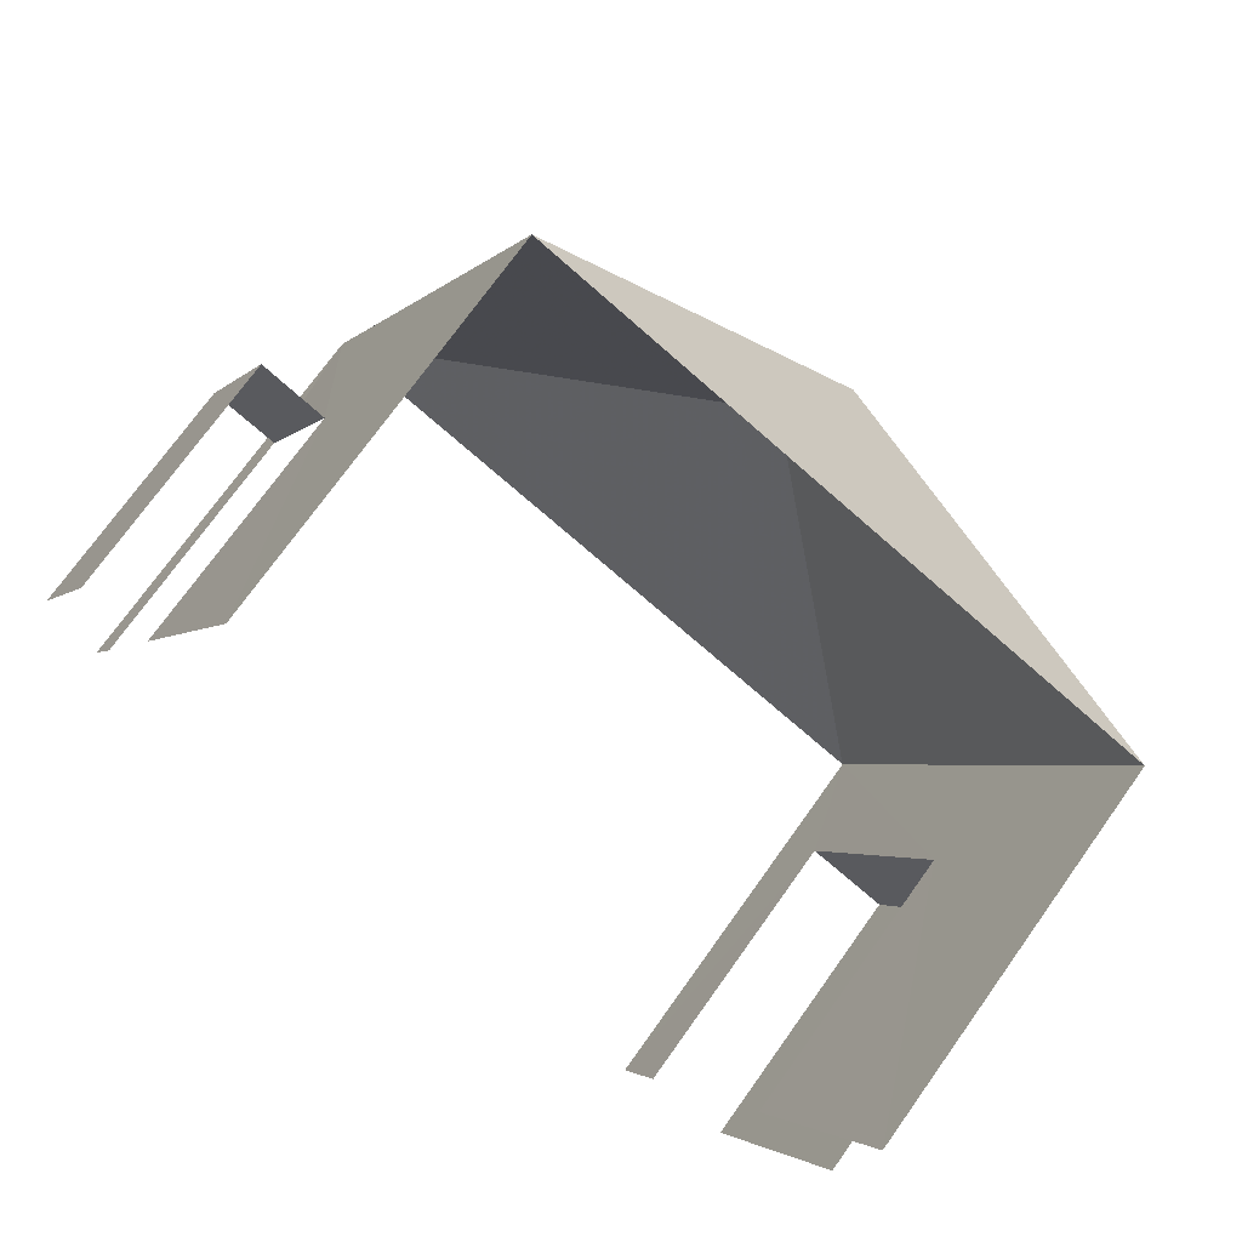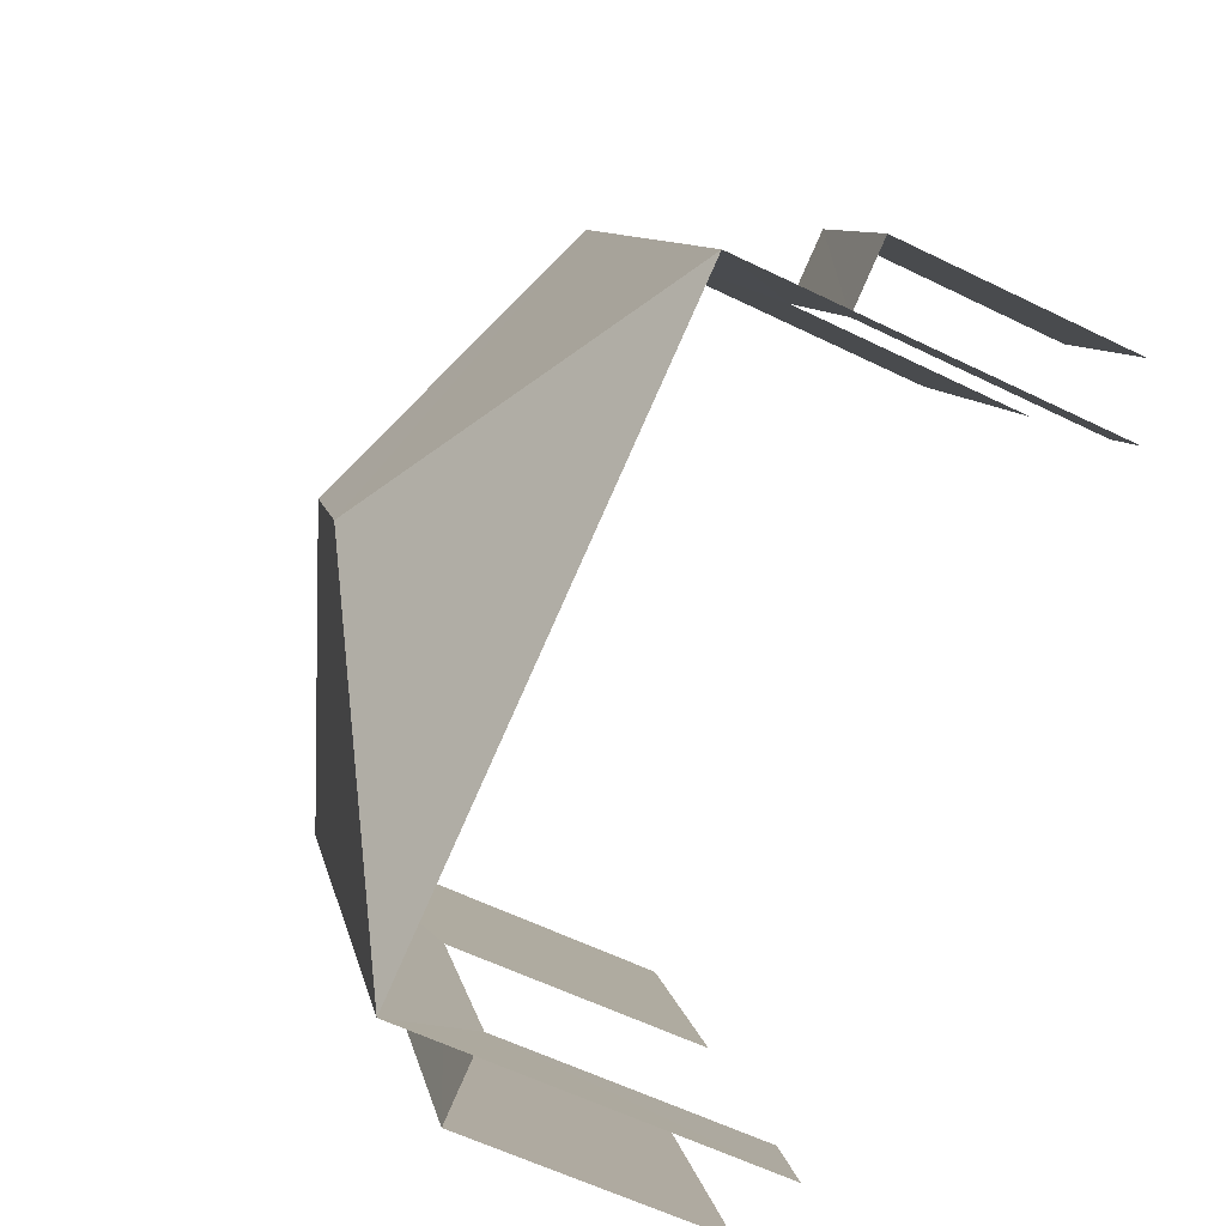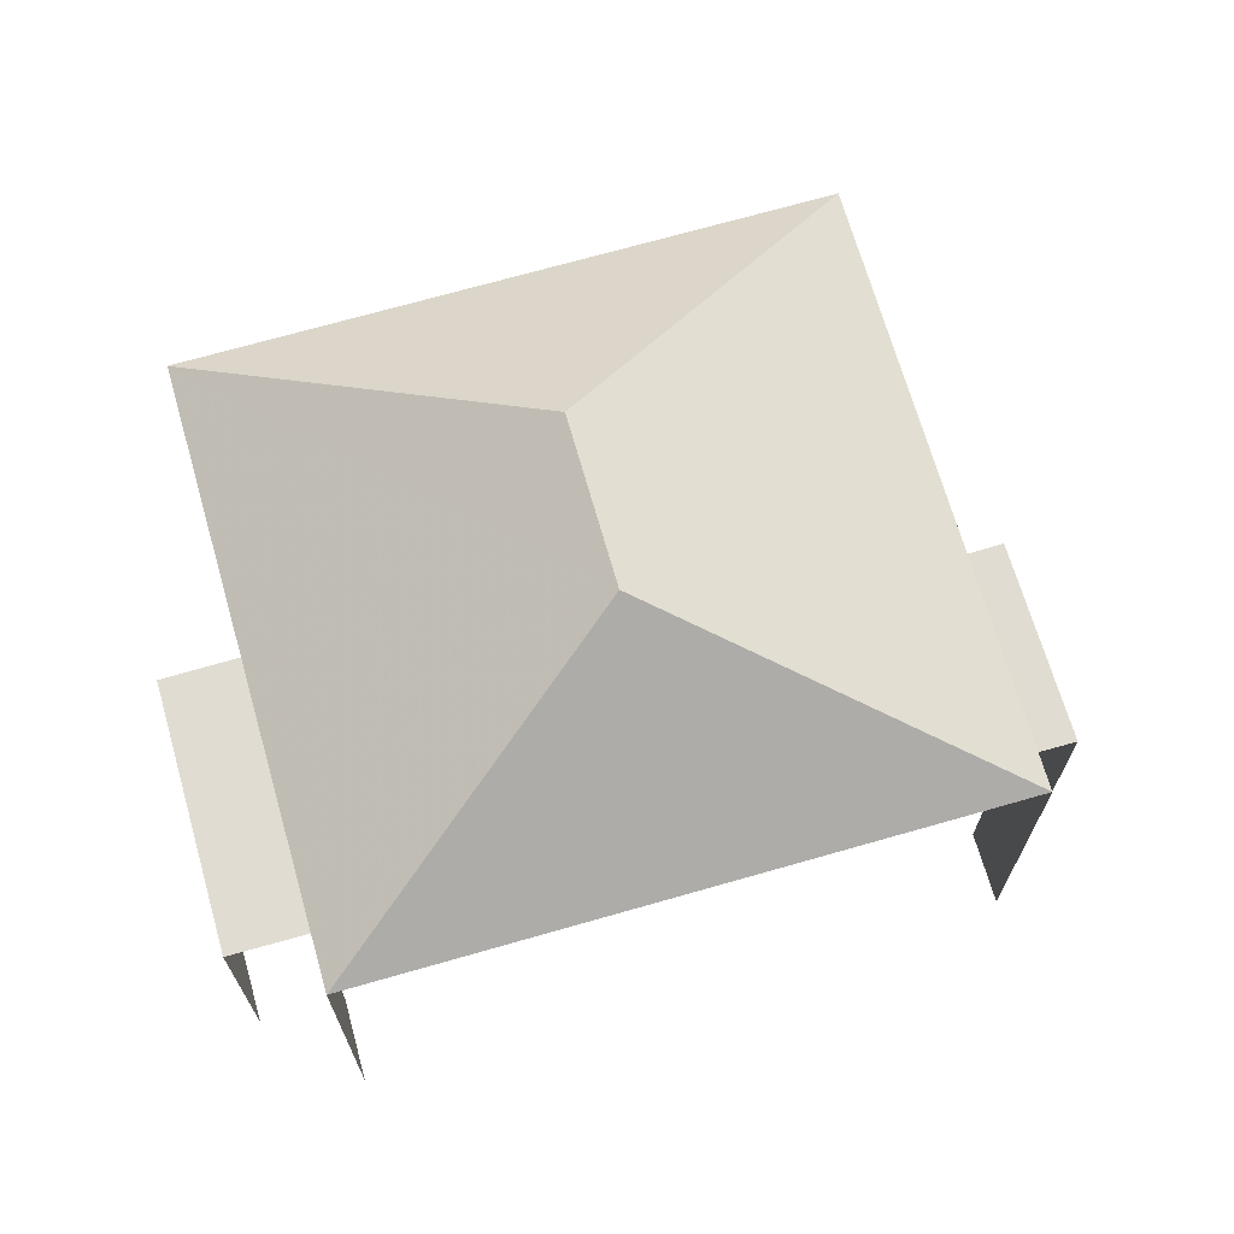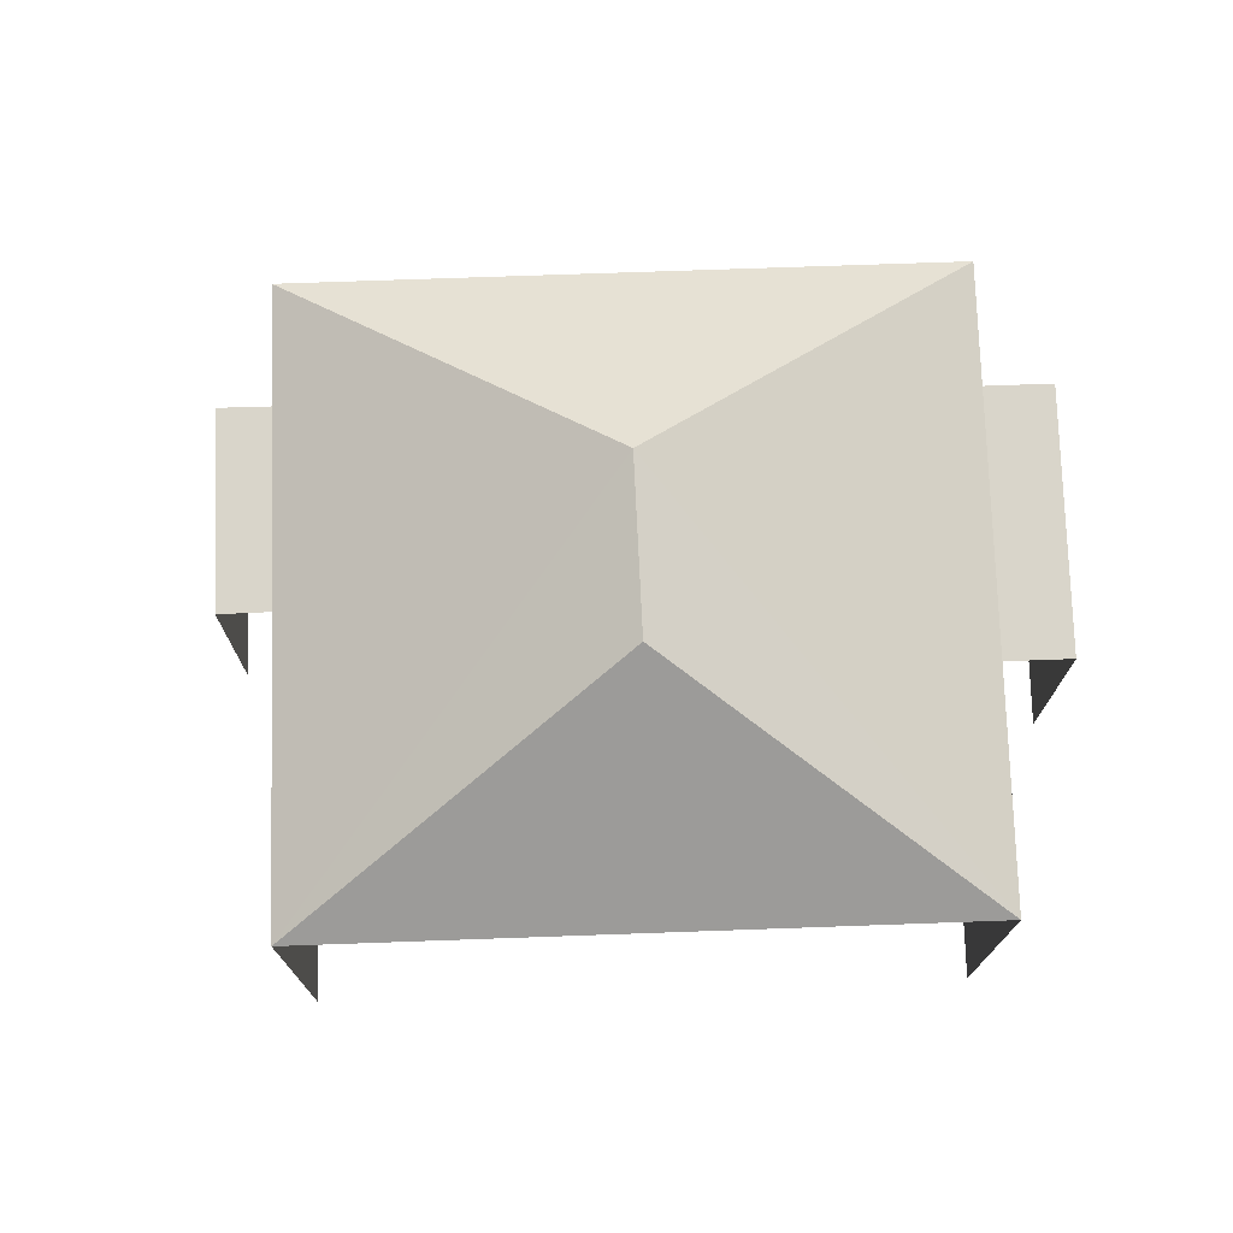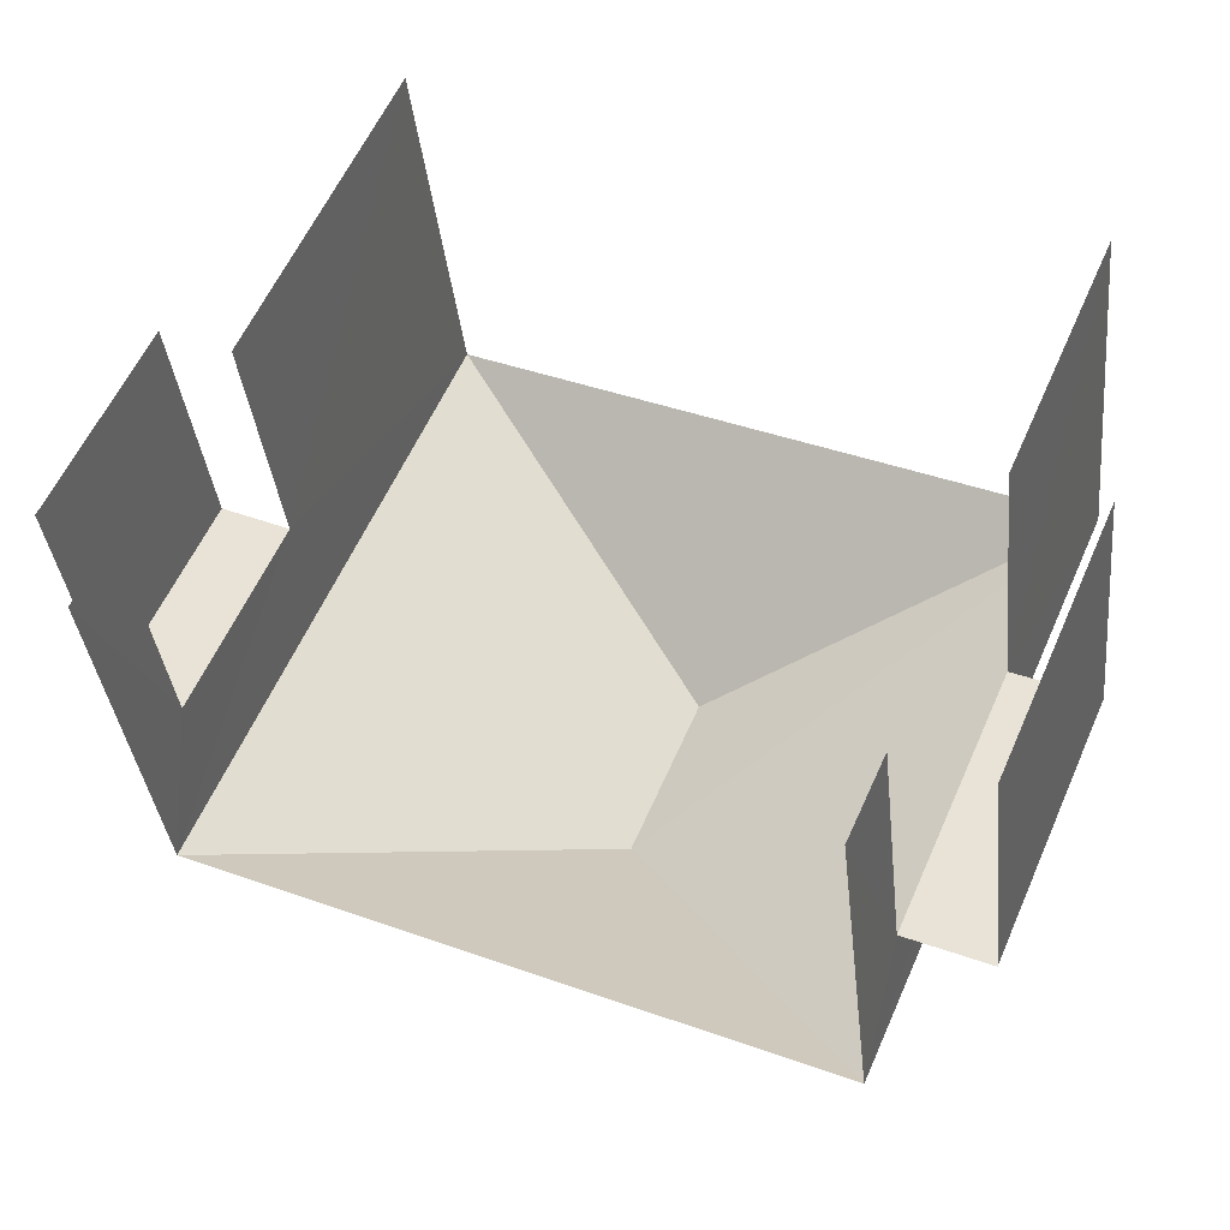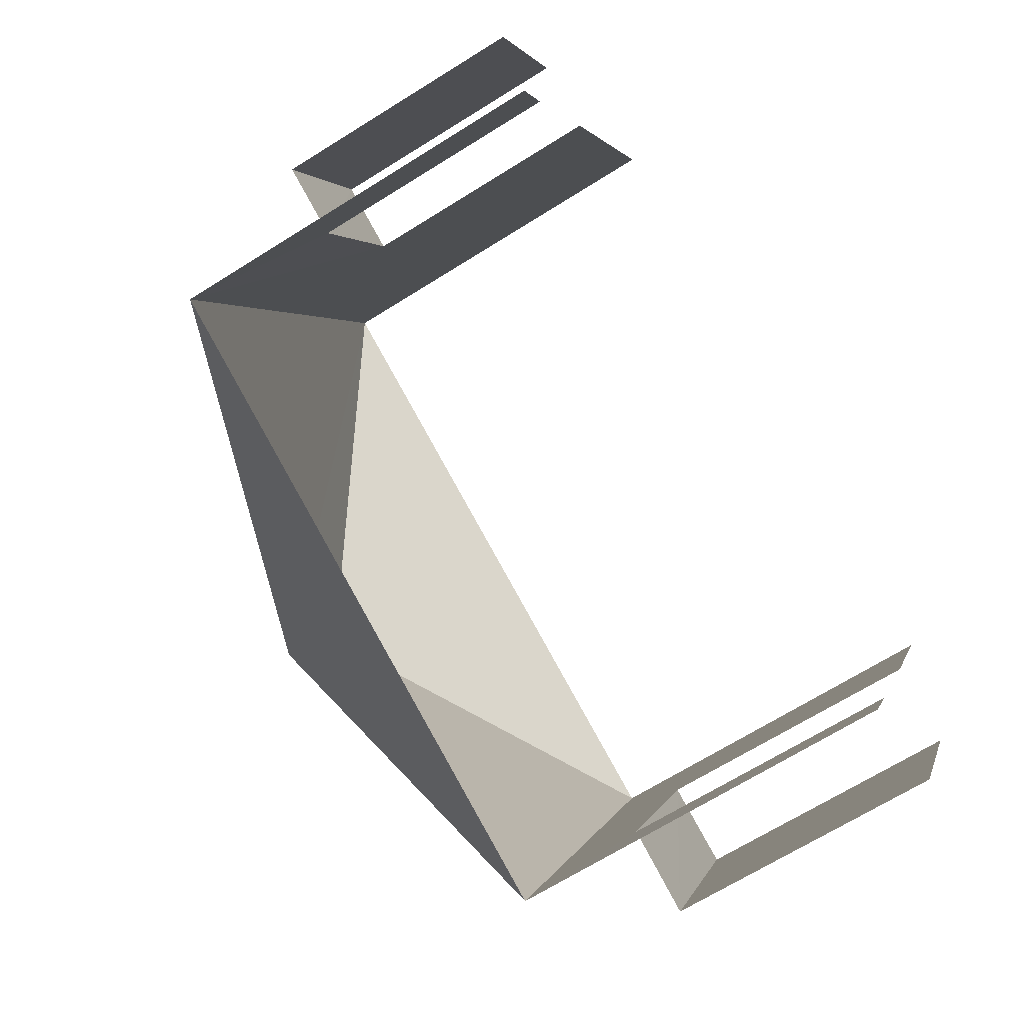
<metadata>
{"format":"obj","ext":"obj","renderer":"f3d","projection":"perspective","resolution":1024,"background":"white","views":[{"elev":73.2,"azim":-144.5,"up":"+Y"},{"elev":-59.9,"azim":63.4,"up":"+Y"},{"elev":69.3,"azim":7.2,"up":"+Z"},{"elev":74.7,"azim":-158.7,"up":"+Z"},{"elev":-36.0,"azim":-173.9,"up":"+Y"},{"elev":-67.6,"azim":122.2,"up":"+Y"}]}
</metadata>
<code>
v -2.251e+05 -1.28e+05 13
v -2.251e+05 -1.28e+05 13
v -2.251e+05 -1.28e+05 13
v -2.251e+05 -1.28e+05 13
v -2.251e+05 -1.28e+05 13
v -2.251e+05 -1.28e+05 13
v -2.251e+05 -1.28e+05 13
v -2.251e+05 -1.28e+05 13
v -2.251e+05 -1.28e+05 13
v -2.251e+05 -1.28e+05 13
v -2.251e+05 -1.28e+05 13
v -2.251e+05 -1.28e+05 13
v -2.251e+05 -1.28e+05 16.41
v -2.251e+05 -1.28e+05 16.41
v -2.251e+05 -1.28e+05 16.41
v -2.251e+05 -1.28e+05 16.41
v -2.251e+05 -1.28e+05 20.51
v -2.251e+05 -1.28e+05 18.28
v -2.251e+05 -1.28e+05 18.28
v -2.251e+05 -1.28e+05 18.28
v -2.251e+05 -1.28e+05 20.51
v -2.251e+05 -1.28e+05 18.28
v -2.251e+05 -1.28e+05 16.79
v -2.251e+05 -1.28e+05 16.79
v -2.251e+05 -1.28e+05 16.79
v -2.251e+05 -1.28e+05 16.79
f 1 2 3
f 4 5 1
f 6 7 8
f 1 3 7
f 6 8 9
f 10 11 6
f 4 1 11
f 10 6 12
f 11 7 6
f 1 7 11
f 11 25 4
f 11 26 25
f 7 15 8
f 7 16 15
f 13 9 14
f 13 6 9
f 18 10 12
f 19 18 12
f 1 5 24
f 23 1 24
f 20 3 2
f 20 22 3
f 13 14 15
f 16 13 15
f 17 18 19
f 20 18 17
f 21 20 17
f 17 22 21
f 17 19 22
f 21 22 20
f 23 24 25
f 26 23 25
f 15 9 8
f 15 14 9
f 11 10 26
f 10 18 26
f 1 23 2
f 23 18 20
f 26 18 23
f 2 23 20
f 24 5 4
f 25 24 4
f 13 12 6
f 12 13 19
f 7 3 16
f 22 19 16
f 3 22 16
f 16 19 13

</code>
